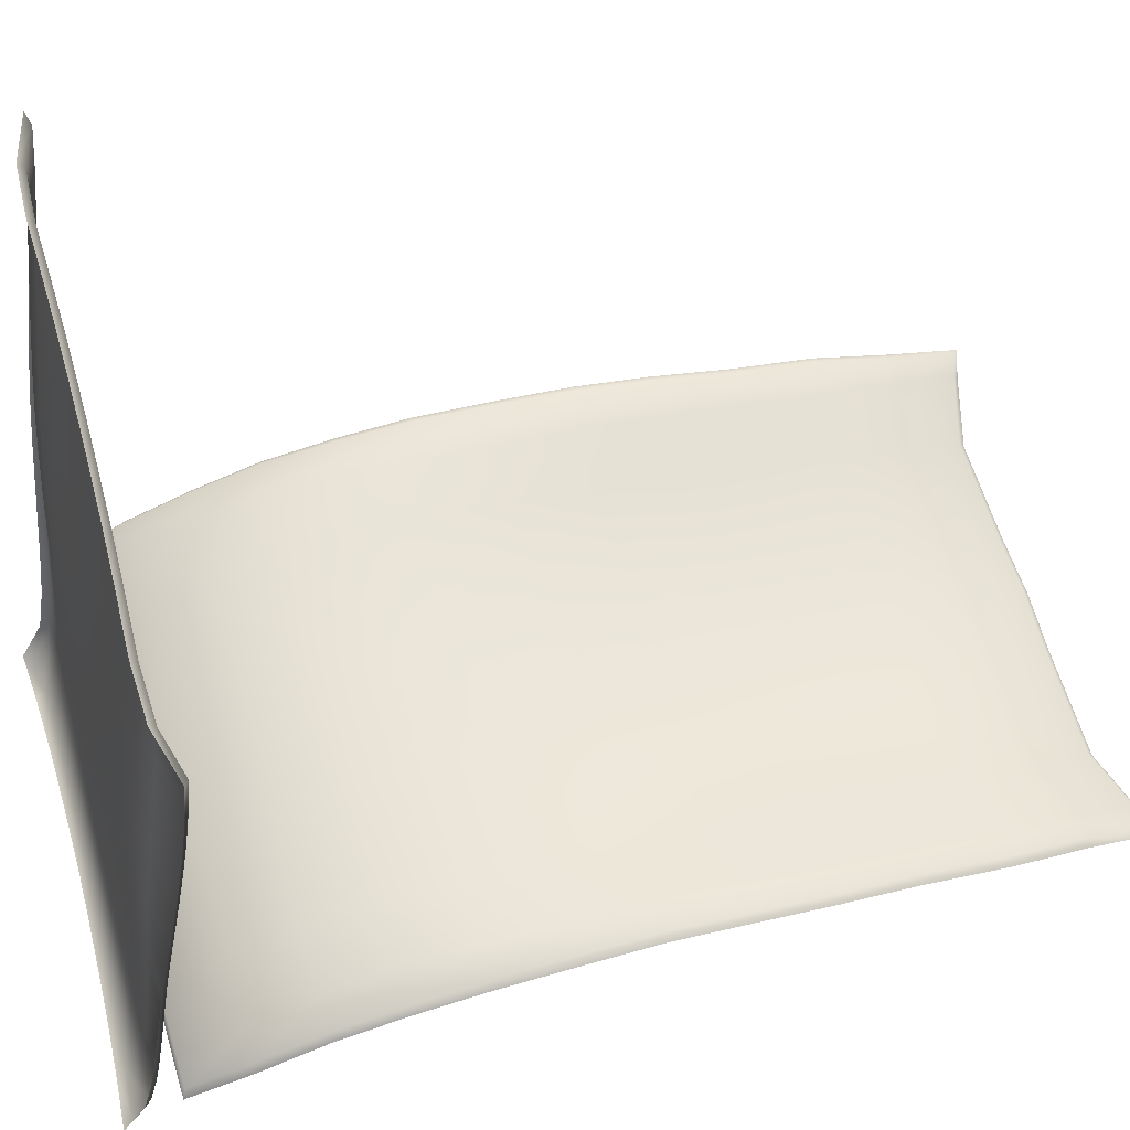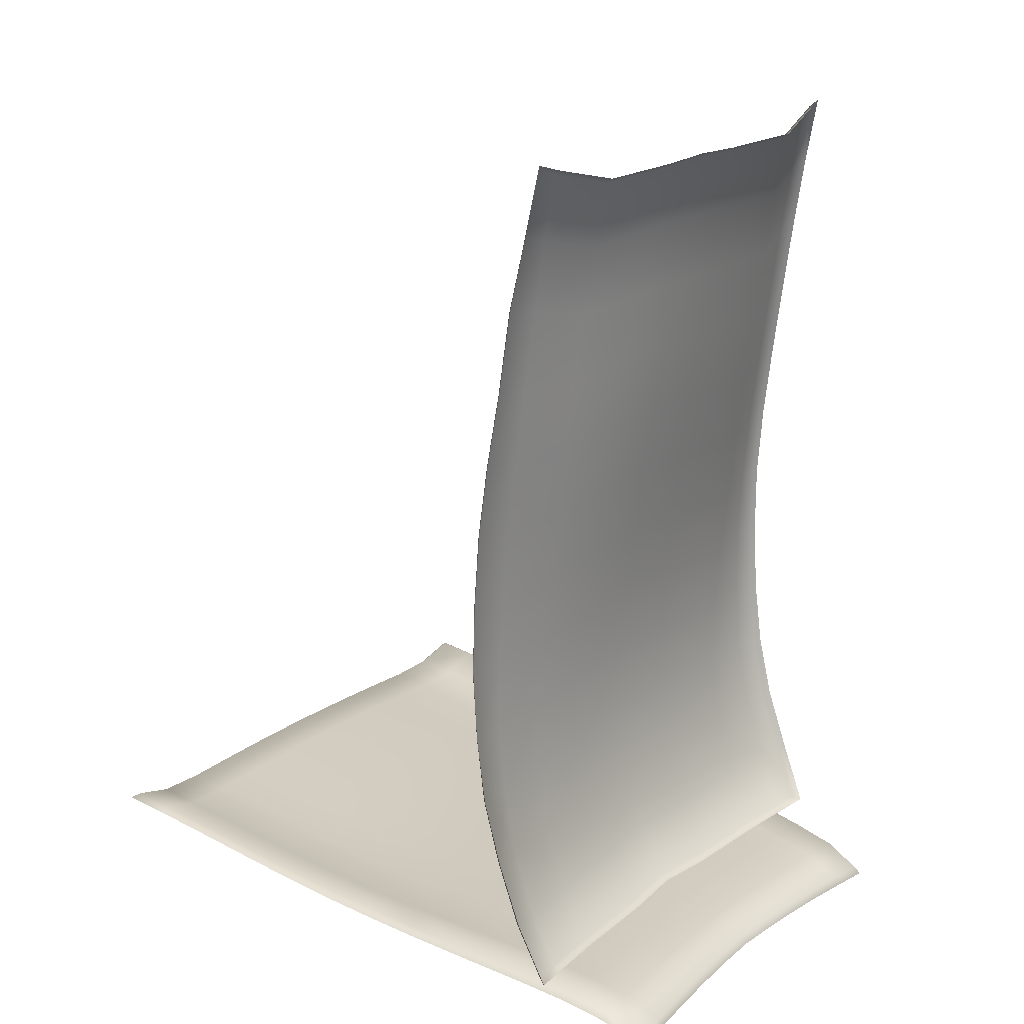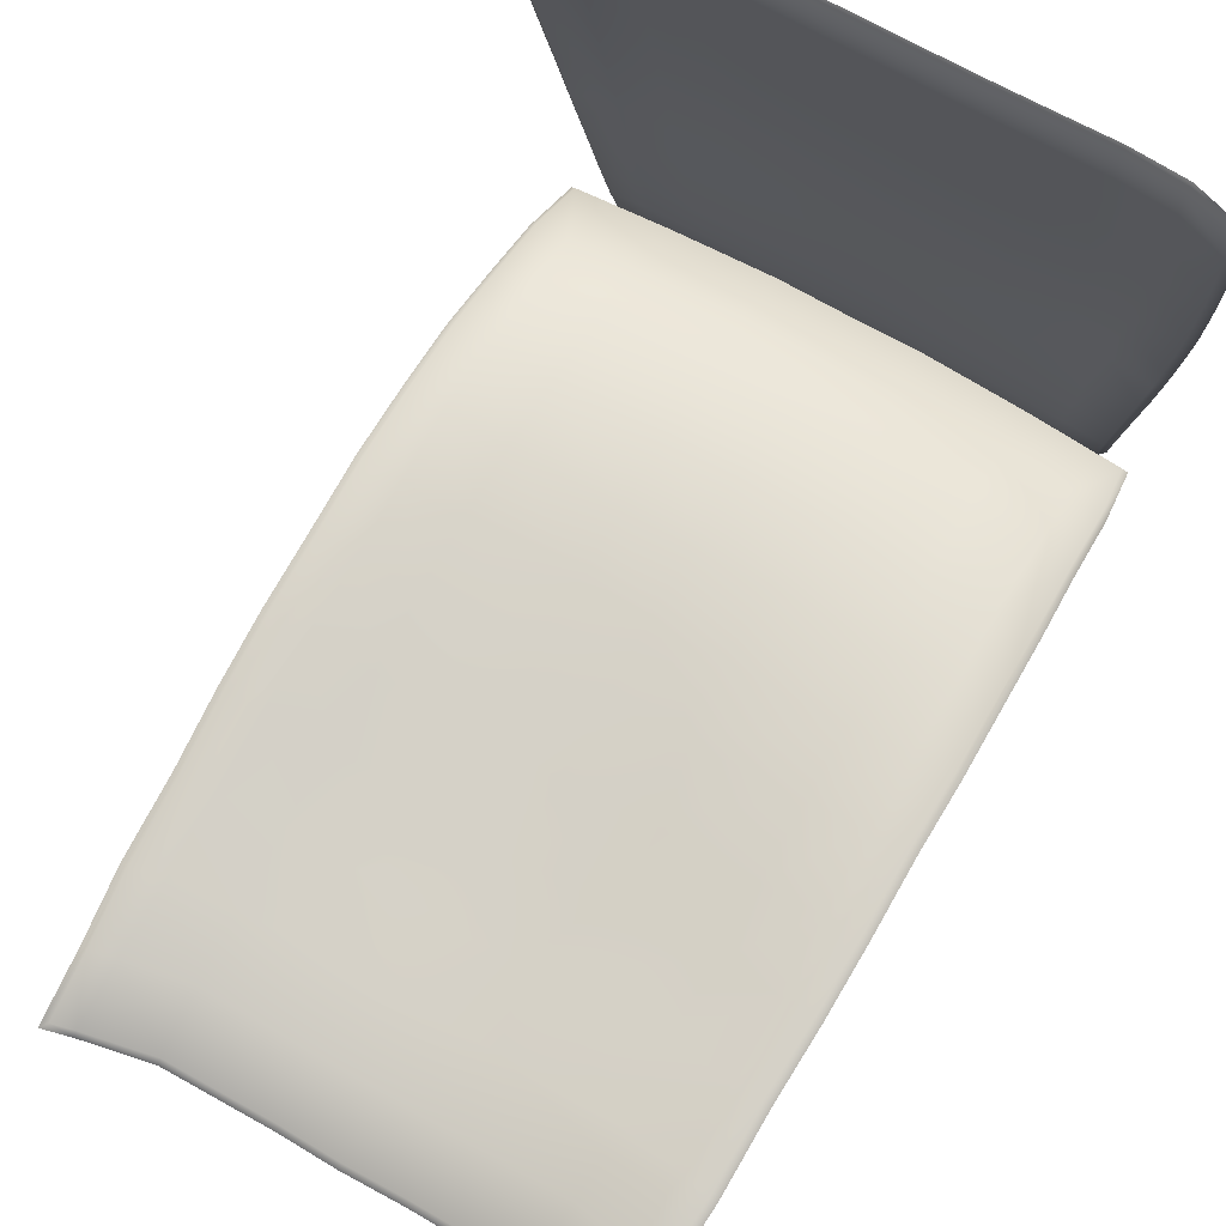
<metadata>
{"format":"obj","ext":"obj","renderer":"f3d","projection":"perspective","resolution":1024,"background":"white","views":[{"elev":58.5,"azim":74.5,"up":"+Z"},{"elev":18.9,"azim":126.6,"up":"+Y"},{"elev":70.2,"azim":-150.3,"up":"+Z"}]}
</metadata>
<code>
g
v 2.824 57.44 -18.07
v 8.044 57.48 -18.21
v 12.58 58.61 -17.35
v 12.97 51.82 -15.99
v 12.72 55.25 -16.67
v 13.02 47.89 -15.41
v 13.19 44.3 -14.85
v 13.26 40.82 -14.39
v 13.26 37.2 -14.11
v 13.35 33.67 -14.06
v 13.33 30.13 -14.29
v 13.31 26.88 -14.74
v 3.271 17.45 -17.31
v 13.22 23.74 -15.57
v 8.251 17.54 -17.61
v 13.18 20.6 -16.74
v 12.93 17.65 -18.1
v -4.506e-08 17.58 -17.08
v -3.04e-09 57.52 -17.99
v 11.23 58.23 -17.58
v 11.24 17.61 -17.92
v -2.864 57.44 -18.07
v -8.084 57.48 -18.21
v -12.62 58.61 -17.35
v -13.01 51.82 -15.99
v -12.76 55.25 -16.67
v -13.06 47.89 -15.41
v -13.23 44.3 -14.85
v -13.3 40.82 -14.39
v -13.3 37.2 -14.11
v -13.39 33.67 -14.06
v -13.37 30.13 -14.29
v -13.35 26.88 -14.74
v -3.311 17.45 -17.31
v -13.26 23.74 -15.57
v -8.291 17.54 -17.61
v -13.22 20.6 -16.74
v -12.97 17.65 -18.1
v -11.27 58.23 -17.58
v -11.28 17.61 -17.92
v 2.88 54.28 -17.23
v 8.237 54.24 -17.42
v 8.368 51.03 -16.95
v 2.927 50.95 -16.7
v 2.831 57.19 -17.72
v 8.042 57.23 -17.86
v 2.981 47.56 -16.17
v 8.414 47.44 -16.43
v 8.461 43.92 -15.93
v 3.03 44.14 -15.67
v 8.451 40.64 -15.5
v 3.079 40.72 -15.19
v 8.491 37.09 -15.05
v 3.128 37.32 -14.74
v 8.513 33.81 -14.68
v 3.174 33.91 -14.34
v 8.43 30.36 -14.43
v 3.217 30.49 -14.09
v 8.347 26.96 -14.48
v 3.253 27.06 -14.12
v 8.321 23.5 -14.99
v 3.275 23.66 -14.63
v 8.302 20.53 -16.02
v 3.287 20.41 -15.68
v 3.299 17.6 -16.92
v 8.279 17.69 -17.22
v 2.65e-05 50.94 -16.66
v 4.566e-05 54.28 -17.17
v 7.876e-05 47.77 -16.09
v 0.0002048 17.73 -16.69
v 0.0001013 20.52 -15.44
v 9.146e-05 44.37 -15.56
v 0.0001037 40.98 -15.06
v 0.0001156 37.57 -14.58
v 0.000125 34.14 -14.16
v 0.0001269 30.68 -13.88
v 0.0001226 27.21 -13.89
v 0.0001091 23.78 -14.4
v 6.612e-06 57.27 -17.65
v 11.22 57.99 -17.23
v 12.23 58.28 -17.06
v 12.36 55.27 -16.45
v 11.22 54.91 -16.69
v 12.6 51.84 -15.78
v 11.18 51.52 -16.15
v 12.65 47.91 -15.21
v 11.24 47.72 -15.59
v 12.82 44.32 -14.64
v 11.25 44.16 -15.09
v 12.89 40.84 -14.18
v 11.27 40.76 -14.65
v 12.9 37.21 -13.89
v 11.18 37.15 -14.33
v 13 33.66 -13.82
v 11.25 33.73 -14.15
v 13.01 30.11 -14.02
v 11.37 30.22 -14.15
v 13.01 26.83 -14.45
v 11.3 26.88 -14.45
v 12.93 23.65 -15.27
v 11.44 23.59 -15.17
v 12.91 20.49 -16.44
v 11.43 20.5 -16.31
v 12.68 17.79 -17.68
v 11.28 17.76 -17.53
v -2.92 54.28 -17.23
v -2.967 50.95 -16.7
v -8.408 51.03 -16.95
v -8.277 54.24 -17.42
v -2.871 57.19 -17.72
v -8.082 57.23 -17.86
v -3.02 47.56 -16.17
v -8.454 47.44 -16.43
v -3.07 44.14 -15.67
v -8.501 43.92 -15.93
v -3.119 40.72 -15.19
v -8.491 40.64 -15.5
v -3.168 37.32 -14.74
v -8.531 37.09 -15.05
v -3.214 33.91 -14.34
v -8.553 33.81 -14.68
v -3.257 30.49 -14.09
v -8.47 30.36 -14.43
v -3.293 27.06 -14.12
v -8.387 26.96 -14.48
v -3.315 23.66 -14.63
v -8.361 23.5 -14.99
v -3.327 20.41 -15.68
v -8.342 20.53 -16.02
v -3.339 17.6 -16.92
v -8.319 17.69 -17.22
v -11.26 57.99 -17.23
v -11.26 54.91 -16.69
v -12.4 55.27 -16.45
v -12.27 58.28 -17.06
v -11.22 51.52 -16.15
v -12.64 51.84 -15.78
v -11.28 47.72 -15.59
v -12.69 47.91 -15.21
v -11.29 44.16 -15.09
v -12.86 44.32 -14.64
v -11.31 40.76 -14.65
v -12.93 40.84 -14.18
v -11.22 37.15 -14.33
v -12.94 37.21 -13.89
v -11.29 33.73 -14.15
v -13.04 33.66 -13.82
v -11.41 30.22 -14.15
v -13.05 30.11 -14.02
v -11.34 26.88 -14.45
v -13.05 26.83 -14.45
v -11.48 23.59 -15.17
v -12.97 23.65 -15.27
v -11.47 20.5 -16.31
v -12.95 20.49 -16.44
v -11.32 17.76 -17.53
v -12.72 17.79 -17.68
v -13.32 18.01 -6.917
v -13.06 17.69 -9.271
v -12.78 17.39 -11.63
v -13.55 18.35 -4.572
v -12.47 17.09 -13.99
v -13.75 18.73 -2.229
v -12.16 16.79 -16.36
v -13.9 19.11 0.1169
v -11.86 16.46 -18.69
v -14.02 19.49 2.471
v -11.63 16.01 -20.94
v -11.52 14.93 -22.94
v -14.12 19.85 4.835
v -9.208 15.1 -22.77
v -14.18 20.16 7.212
v -6.904 15.22 -22.57
v -14.2 20.42 9.6
v -4.6 15.3 -22.39
v -11.8 19.74 9.712
v -2.296 15.35 -22.25
v -9.279 19.64 9.766
v -6.743 19.71 9.802
v -4.221 19.77 9.834
v -1.509 19.79 9.864
v -4.305e-08 15.38 -22.16
v 2.134e-09 19.8 9.88
v -1.286 15.36 -22.22
v 13.38 18.01 -6.917
v 13.12 17.69 -9.271
v 12.84 17.39 -11.63
v 13.61 18.35 -4.572
v 12.53 17.09 -13.99
v 13.81 18.73 -2.229
v 12.22 16.79 -16.36
v 13.96 19.11 0.1169
v 11.92 16.46 -18.69
v 14.08 19.49 2.471
v 11.69 16.01 -20.94
v 11.58 14.93 -22.94
v 14.18 19.85 4.835
v 9.268 15.1 -22.77
v 14.24 20.16 7.212
v 6.964 15.22 -22.57
v 14.26 20.42 9.6
v 4.66 15.3 -22.39
v 11.86 19.74 9.712
v 2.356 15.35 -22.25
v 9.339 19.64 9.766
v 6.803 19.71 9.802
v 4.281 19.77 9.834
v 1.569 19.79 9.864
v 1.346 15.36 -22.22
v -10.6 17.68 -9.067
v -12.68 17.97 -9.264
v -12.41 17.69 -11.62
v -10.34 17.47 -11.42
v -11.07 18.16 -4.386
v -13.16 18.61 -4.57
v -12.93 18.27 -6.913
v -10.85 17.91 -6.723
v -8.175 17.65 -8.913
v -8.394 17.85 -6.576
v -12.11 17.4 -13.98
v -10.07 17.26 -13.78
v -7.942 17.45 -11.26
v -13.34 18.97 -2.234
v -11.25 18.45 -2.055
v -5.727 17.68 -8.804
v -5.919 17.89 -6.475
v -7.702 17.25 -13.62
v -11.81 17.11 -16.36
v -9.803 17.02 -16.15
v -5.527 17.48 -11.15
v -11.41 18.77 0.2771
v -13.49 19.34 0.1065
v -8.596 18.09 -4.252
v -8.772 18.36 -1.933
v -6.1 18.13 -4.161
v -3.286 17.71 -8.722
v -3.452 17.92 -6.4
v -5.323 17.27 -13.49
v -7.469 17.03 -15.97
v -11.52 16.78 -18.7
v -9.557 16.74 -18.49
v -3.118 17.5 -11.06
v -13.61 19.72 2.457
v -11.54 19.1 2.615
v -8.92 18.66 0.3851
v -3.613 18.16 -4.093
v -1.439 17.72 -8.657
v -1.483 17.94 -6.341
v -2.95 17.28 -13.39
v -5.124 17.04 -15.83
v -7.252 16.76 -18.29
v -11.29 16.33 -21.03
v -9.351 16.34 -20.78
v -1.419 17.51 -10.98
v -11.2 15.39 -22.76
v -9.241 15.54 -22.61
v -11.64 19.42 4.959
v -13.7 20.07 4.818
v -9.045 18.99 2.708
v -6.397 18.71 0.455
v -6.26 18.4 -1.853
v -3.76 18.44 -1.793
v -1.527 18.19 -4.04
v 2.495e-06 17.72 -8.639
v 2.193e-06 17.94 -6.322
v -1.374 17.29 -13.31
v -2.785 17.05 -15.71
v -4.937 16.77 -18.12
v -7.062 16.37 -20.56
v -6.934 15.65 -22.38
v -13.76 20.38 7.192
v -11.72 19.75 7.31
v -9.151 19.32 5.039
v -6.512 19.04 2.769
v -3.884 18.75 0.5088
v -1.523 18.46 -1.745
v -8.819e-09 18.19 -4.02
v -3.97e-07 17.29 -13.3
v 1.23e-06 17.51 -10.97
v -1.349 17.05 -15.62
v -2.622 16.77 -17.99
v -4.762 16.39 -20.37
v -4.623 15.73 -22.19
v -11.74 20.02 9.34
v -13.79 20.61 9.248
v -9.231 19.64 7.376
v -6.611 19.38 5.09
v -3.988 19.09 2.816
v -1.52 18.78 0.5526
v 1.616e-07 18.47 -1.725
v -1.241 16.78 -17.89
v -2.46 16.39 -20.22
v -2.312 15.77 -22.05
v -9.27 19.92 9.391
v -6.692 19.71 7.418
v -4.08 19.43 5.131
v -1.517 19.11 2.857
v -2.938e-06 18.78 0.5727
v -3.593e-06 16.78 -17.88
v -2.555e-06 17.05 -15.61
v -1.291 16.4 -20.16
v -6.745 19.99 9.425
v -4.16 19.76 7.455
v -1.515 19.45 5.168
v -4.216e-06 19.12 2.877
v -4.221 20.05 9.458
v -1.512 19.79 7.487
v -5.385e-06 19.45 5.188
v -1.506 20.08 9.487
v -6.364e-06 19.79 7.506
v 6.518e-05 20.08 9.503
v 5.702e-05 16.4 -20.11
v -1.298 15.78 -22.01
v -0.0002954 15.8 -21.95
v 10.66 17.68 -9.067
v 10.4 17.47 -11.42
v 12.47 17.69 -11.62
v 12.74 17.97 -9.264
v 11.13 18.16 -4.386
v 10.91 17.91 -6.723
v 12.99 18.27 -6.913
v 13.22 18.61 -4.57
v 8.454 17.85 -6.576
v 8.235 17.65 -8.913
v 10.13 17.26 -13.78
v 12.17 17.4 -13.98
v 8.002 17.45 -11.26
v 13.4 18.97 -2.234
v 11.31 18.45 -2.055
v 5.979 17.89 -6.475
v 5.787 17.68 -8.804
v 7.762 17.25 -13.62
v 9.863 17.02 -16.15
v 11.87 17.11 -16.36
v 5.587 17.48 -11.15
v 11.47 18.77 0.2771
v 13.55 19.34 0.1065
v 8.832 18.36 -1.933
v 8.656 18.09 -4.252
v 6.16 18.13 -4.161
v 3.512 17.92 -6.4
v 3.346 17.71 -8.722
v 5.383 17.27 -13.49
v 7.529 17.03 -15.97
v 9.617 16.74 -18.49
v 11.58 16.78 -18.7
v 3.178 17.5 -11.06
v 13.67 19.72 2.457
v 11.6 19.1 2.615
v 8.98 18.66 0.3851
v 3.673 18.16 -4.093
v 1.543 17.94 -6.341
v 1.499 17.72 -8.657
v 3.01 17.28 -13.39
v 5.184 17.04 -15.83
v 7.312 16.76 -18.29
v 9.411 16.34 -20.78
v 11.35 16.33 -21.03
v 1.479 17.51 -10.98
v 9.301 15.54 -22.61
v 11.26 15.39 -22.76
v 11.7 19.42 4.959
v 13.76 20.07 4.818
v 9.105 18.99 2.708
v 6.457 18.71 0.455
v 6.32 18.4 -1.853
v 3.82 18.44 -1.793
v 1.587 18.19 -4.04
v 1.434 17.29 -13.31
v 2.845 17.05 -15.71
v 4.997 16.77 -18.12
v 7.122 16.37 -20.56
v 6.994 15.65 -22.38
v 13.82 20.38 7.192
v 11.78 19.75 7.31
v 9.211 19.32 5.039
v 6.572 19.04 2.769
v 3.944 18.75 0.5088
v 1.583 18.46 -1.745
v 1.409 17.05 -15.62
v 2.682 16.77 -17.99
v 4.822 16.39 -20.37
v 4.683 15.73 -22.19
v 11.8 20.02 9.34
v 13.85 20.61 9.248
v 9.291 19.64 7.376
v 6.671 19.38 5.09
v 4.048 19.09 2.816
v 1.58 18.78 0.5526
v 1.301 16.78 -17.89
v 2.52 16.39 -20.22
v 2.372 15.77 -22.05
v 9.33 19.92 9.391
v 6.752 19.71 7.418
v 4.14 19.43 5.131
v 1.577 19.11 2.857
v 1.351 16.4 -20.16
v 6.805 19.99 9.425
v 4.22 19.76 7.455
v 1.575 19.45 5.168
v 4.281 20.05 9.458
v 1.572 19.79 7.487
v 1.567 20.08 9.487
v 1.358 15.78 -22.01
g
f 41 44 43 42
f 45 41 42 46
f 47 48 43 44
f 47 50 49 48
f 50 52 51 49
f 52 54 53 51
f 54 56 55 53
f 56 58 57 55
f 58 60 59 57
f 60 62 61 59
f 62 64 63 61
f 65 66 63 64
f 41 68 67 44
f 44 67 69 47
f 70 65 64 71
f 69 72 50 47
f 72 73 52 50
f 73 74 54 52
f 74 75 56 54
f 75 76 58 56
f 76 77 60 58
f 77 78 62 60
f 78 71 64 62
f 45 79 68 41
f 80 83 82 81
f 83 80 46 42
f 83 85 84 82
f 85 83 42 43
f 85 87 86 84
f 87 85 43 48
f 87 89 88 86
f 89 87 48 49
f 89 91 90 88
f 91 89 49 51
f 91 93 92 90
f 93 91 51 53
f 93 95 94 92
f 95 93 53 55
f 95 97 96 94
f 97 95 55 57
f 97 99 98 96
f 99 97 57 59
f 99 101 100 98
f 101 99 59 61
f 101 103 102 100
f 103 101 61 63
f 103 105 104 102
f 105 103 63 66
f 106 109 108 107
f 110 111 109 106
f 112 107 108 113
f 112 113 115 114
f 114 115 117 116
f 116 117 119 118
f 118 119 121 120
f 120 121 123 122
f 122 123 125 124
f 124 125 127 126
f 126 127 129 128
f 130 128 129 131
f 106 107 67 68
f 107 112 69 67
f 70 71 128 130
f 69 112 114 72
f 72 114 116 73
f 73 116 118 74
f 74 118 120 75
f 75 120 122 76
f 76 122 124 77
f 77 124 126 78
f 78 126 128 71
f 110 106 68 79
f 132 135 134 133
f 133 109 111 132
f 133 134 137 136
f 136 108 109 133
f 136 137 139 138
f 138 113 108 136
f 138 139 141 140
f 140 115 113 138
f 140 141 143 142
f 142 117 115 140
f 142 143 145 144
f 144 119 117 142
f 144 145 147 146
f 146 121 119 144
f 146 147 149 148
f 148 123 121 146
f 148 149 151 150
f 150 125 123 148
f 150 151 153 152
f 152 127 125 150
f 152 153 155 154
f 154 129 127 152
f 154 155 157 156
f 156 131 129 154
f 1 45 46 2
f 2 46 80 20
f 20 80 81 3
f 3 81 82 5
f 5 82 84 4
f 4 84 86 6
f 6 86 88 7
f 7 88 90 8
f 8 90 92 9
f 9 92 94 10
f 10 94 96 11
f 11 96 98 12
f 12 98 100 14
f 14 100 102 16
f 16 102 104 17
f 17 104 105 21
f 21 105 66 15
f 15 66 65 13
f 13 65 70 18
f 18 70 130 34
f 34 130 131 36
f 36 131 156 40
f 40 156 157 38
f 38 157 155 37
f 37 155 153 35
f 35 153 151 33
f 33 151 149 32
f 32 149 147 31
f 31 147 145 30
f 30 145 143 29
f 29 143 141 28
f 28 141 139 27
f 27 139 137 25
f 25 137 134 26
f 26 134 135 24
f 24 135 132 39
f 39 132 111 23
f 23 111 110 22
f 22 110 79 19
f 19 79 45 1
f 210 213 212 211
f 214 217 216 215
f 210 217 219 218
f 212 213 221 220
f 222 213 210 218
f 223 224 214 215
f 219 226 225 218
f 221 213 222 227
f 221 229 228 220
f 225 230 222 218
f 231 224 223 232
f 214 224 234 233
f 235 226 219 233
f 225 226 237 236
f 222 230 238 227
f 239 229 221 227
f 228 229 241 240
f 242 230 225 236
f 243 244 231 232
f 234 224 231 245
f 237 226 235 246
f 237 248 247 236
f 238 230 242 249
f 238 250 239 227
f 241 229 239 251
f 241 253 252 240
f 247 254 242 236
f 252 253 256 255
f 257 244 243 258
f 231 244 259 245
f 260 261 234 245
f 235 261 262 246
f 263 248 237 246
f 247 248 265 264
f 242 254 266 249
f 267 250 238 249
f 239 250 268 251
f 269 253 241 251
f 256 253 269 270
f 271 272 257 258
f 259 244 257 273
f 259 274 260 245
f 262 261 260 275
f 262 276 263 246
f 265 248 263 277
f 266 254 279 278
f 266 280 267 249
f 268 250 267 281
f 268 282 269 251
f 269 282 283 270
f 284 272 271 285
f 257 272 286 273
f 287 274 259 273
f 260 274 288 275
f 289 276 262 275
f 263 276 290 277
f 267 280 291 281
f 292 282 268 281
f 283 282 292 293
f 286 272 284 294
f 286 295 287 273
f 288 274 287 296
f 288 297 289 275
f 290 276 289 298
f 291 280 300 299
f 291 301 292 281
f 302 295 286 294
f 287 295 303 296
f 304 297 288 296
f 289 297 305 298
f 303 295 302 306
f 303 307 304 296
f 305 297 304 308
f 309 307 303 306
f 304 307 310 308
f 310 307 309 311
f 279 254 247 264
f 300 280 266 278
f 312 301 291 299
f 313 301 312 314
f 301 313 293 292
f 211 217 210
f 217 211 216
f 233 217 214
f 217 233 219
f 233 261 235
f 261 233 234
f 315 318 317 316
f 319 322 321 320
f 315 324 323 320
f 317 326 325 316
f 327 324 315 316
f 328 322 319 329
f 323 324 331 330
f 325 332 327 316
f 325 326 334 333
f 331 324 327 335
f 336 337 328 329
f 319 339 338 329
f 340 339 323 330
f 331 342 341 330
f 327 332 343 335
f 344 332 325 333
f 334 346 345 333
f 347 342 331 335
f 348 337 336 349
f 338 350 336 329
f 341 351 340 330
f 341 342 353 352
f 343 354 347 335
f 343 332 344 355
f 345 356 344 333
f 345 346 358 357
f 353 342 347 359
f 358 361 360 357
f 362 363 348 349
f 336 350 364 349
f 365 350 338 366
f 340 351 367 366
f 368 351 341 352
f 353 264 265 352
f 347 354 369 359
f 370 354 343 355
f 344 356 371 355
f 372 356 345 357
f 360 373 372 357
f 374 363 362 375
f 364 376 362 349
f 364 350 365 377
f 367 378 365 366
f 367 351 368 379
f 265 277 368 352
f 369 278 279 359
f 369 354 370 380
f 371 381 370 355
f 371 356 372 382
f 372 373 383 382
f 384 385 374 375
f 362 376 386 375
f 387 376 364 377
f 365 378 388 377
f 389 378 367 379
f 368 277 290 379
f 370 381 390 380
f 391 381 371 382
f 383 392 391 382
f 386 393 384 375
f 386 376 387 394
f 388 395 387 377
f 388 378 389 396
f 290 298 389 379
f 390 299 300 380
f 390 381 391 397
f 398 393 386 394
f 387 395 399 394
f 400 395 388 396
f 389 298 305 396
f 399 401 398 394
f 399 395 400 402
f 305 308 400 396
f 403 401 399 402
f 400 308 310 402
f 310 311 403 402
f 279 264 353 359
f 300 278 369 380
f 312 299 390 397
f 404 314 312 397
f 397 391 392 404
f 318 315 320
f 320 321 318
f 339 319 320
f 320 323 339
f 339 340 366
f 366 338 339
f 159 211 212 160
f 160 212 220 162
f 162 220 228 164
f 164 228 240 166
f 166 240 252 168
f 168 252 255 169
f 169 255 256 171
f 171 256 270 173
f 173 270 283 175
f 175 283 293 177
f 177 293 313 184
f 184 313 314 182
f 182 314 404 209
f 209 404 392 204
f 204 392 383 202
f 202 383 373 200
f 200 373 360 198
f 198 360 361 196
f 196 361 358 195
f 195 358 346 193
f 193 346 334 191
f 191 334 326 189
f 189 326 317 187
f 187 317 318 186
f 186 318 321 185
f 185 321 322 188
f 188 322 328 190
f 190 328 337 192
f 192 337 348 194
f 194 348 363 197
f 197 363 374 199
f 199 374 385 201
f 201 385 384 203
f 203 384 393 205
f 205 393 398 206
f 206 398 401 207
f 207 401 403 208
f 208 403 311 183
f 183 311 309 181
f 181 309 306 180
f 180 306 302 179
f 179 302 294 178
f 178 294 284 176
f 176 284 285 174
f 174 285 271 172
f 172 271 258 170
f 170 258 243 167
f 167 243 232 165
f 165 232 223 163
f 163 223 215 161
f 161 215 216 158
f 158 216 211 159

</code>
